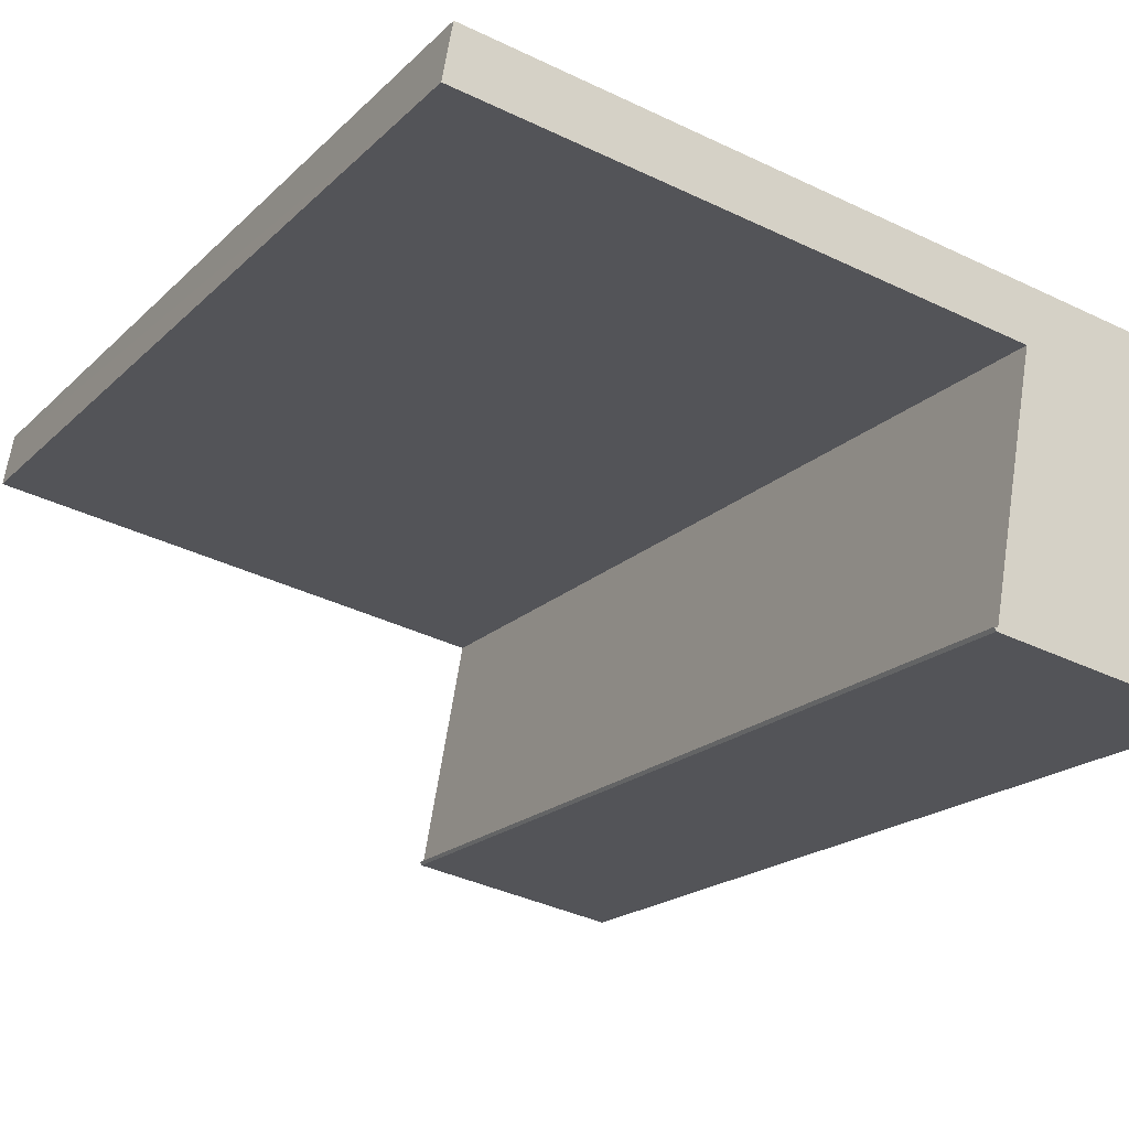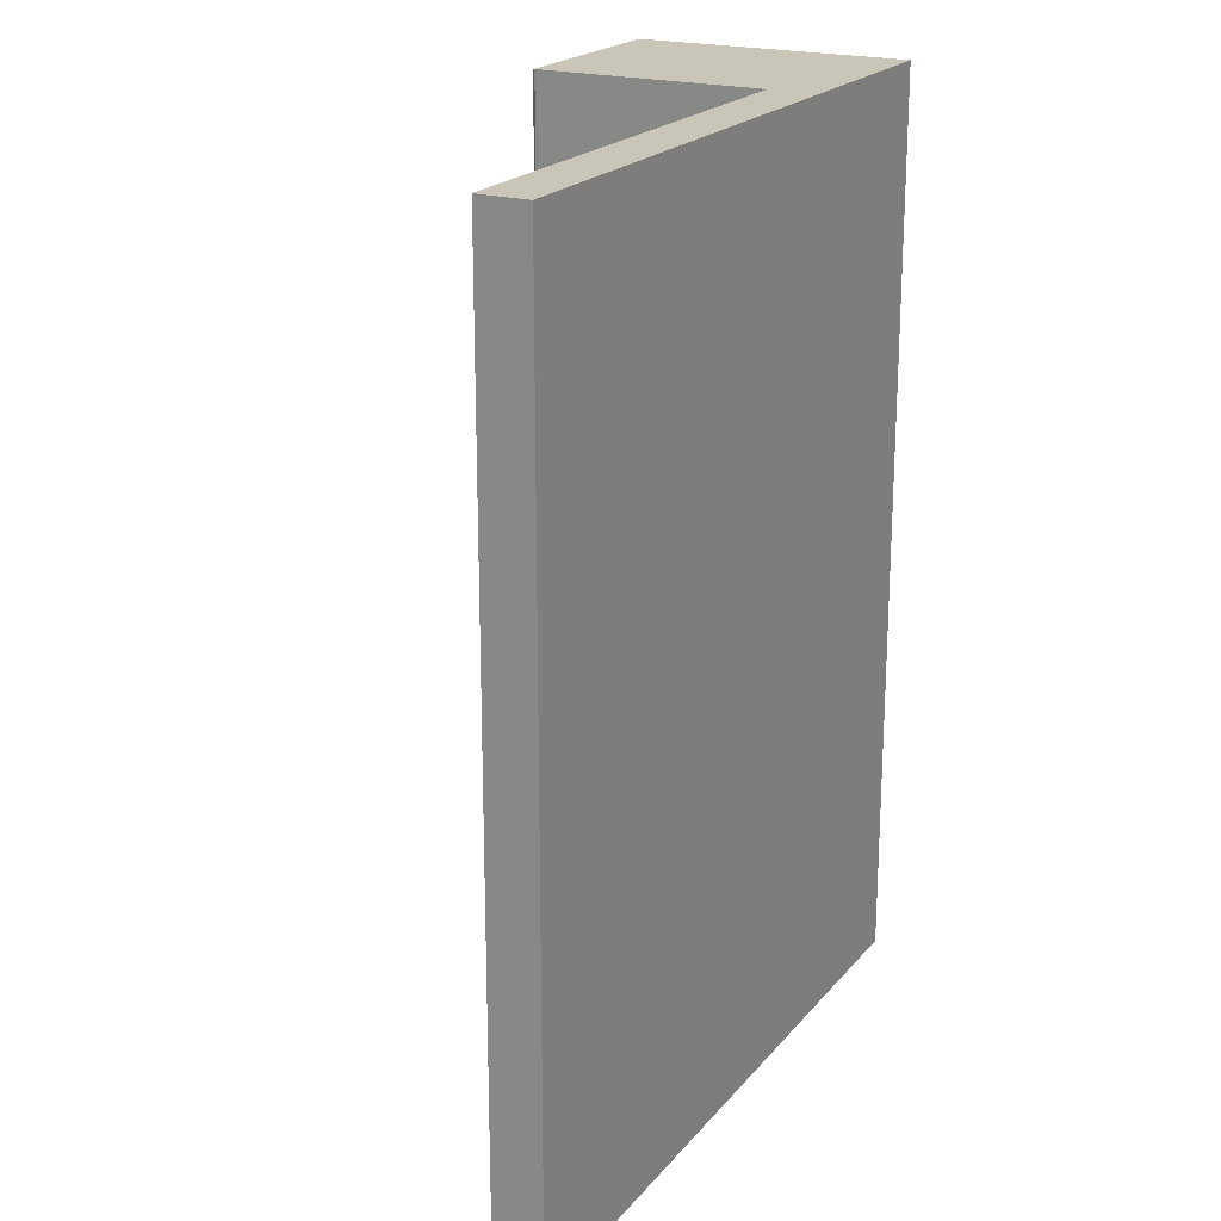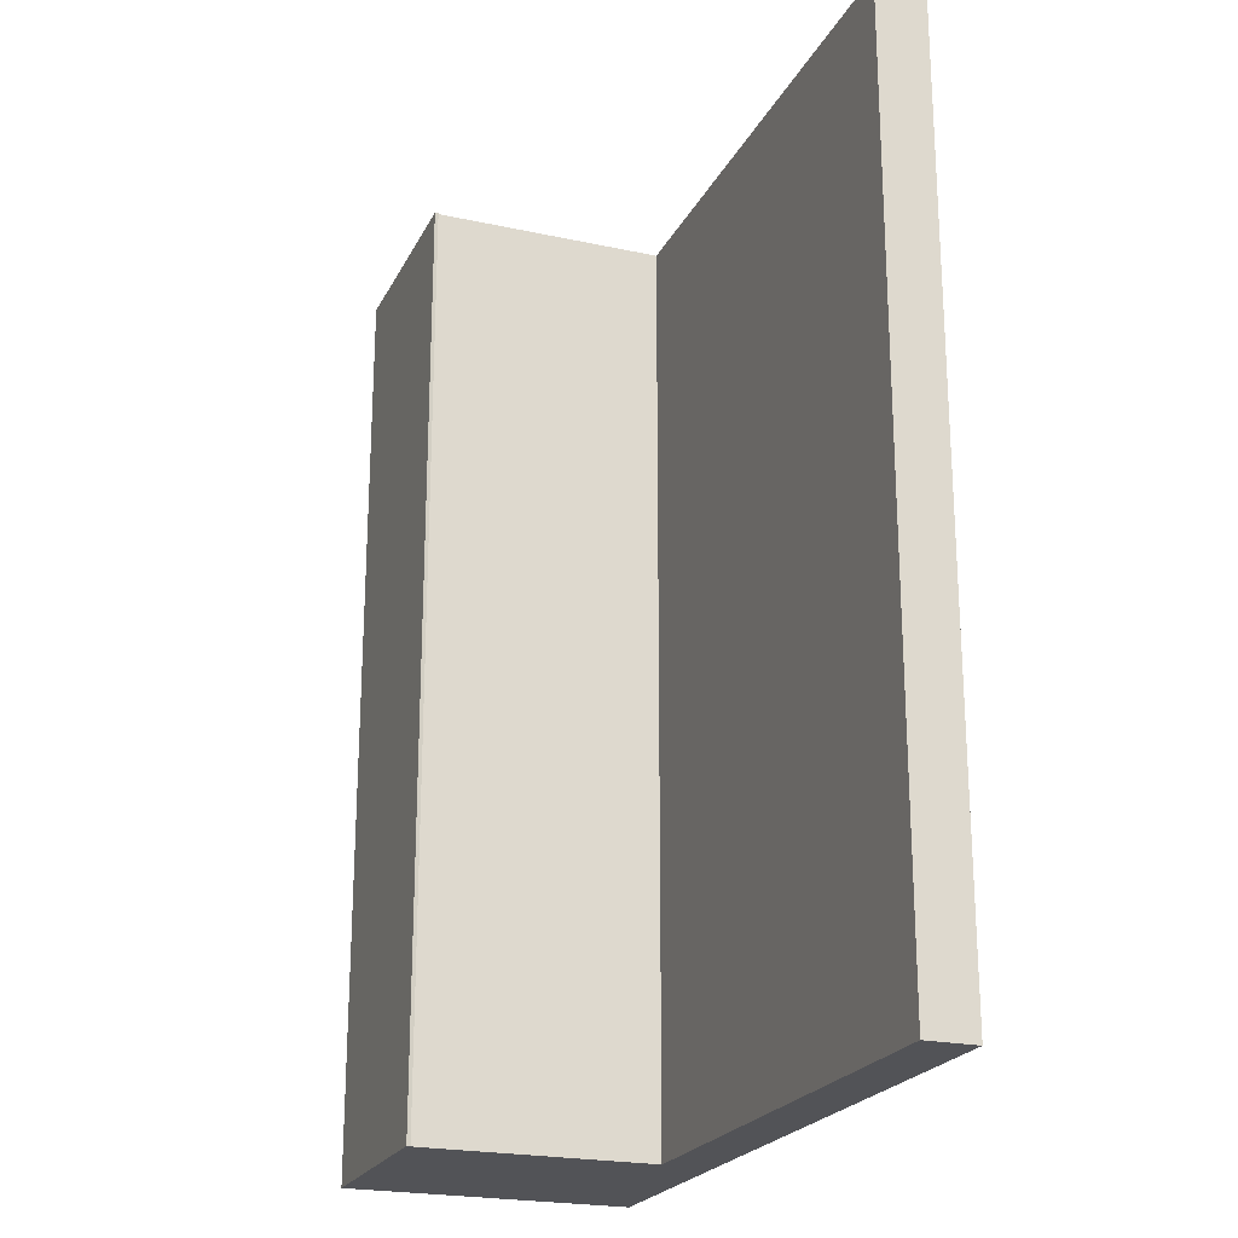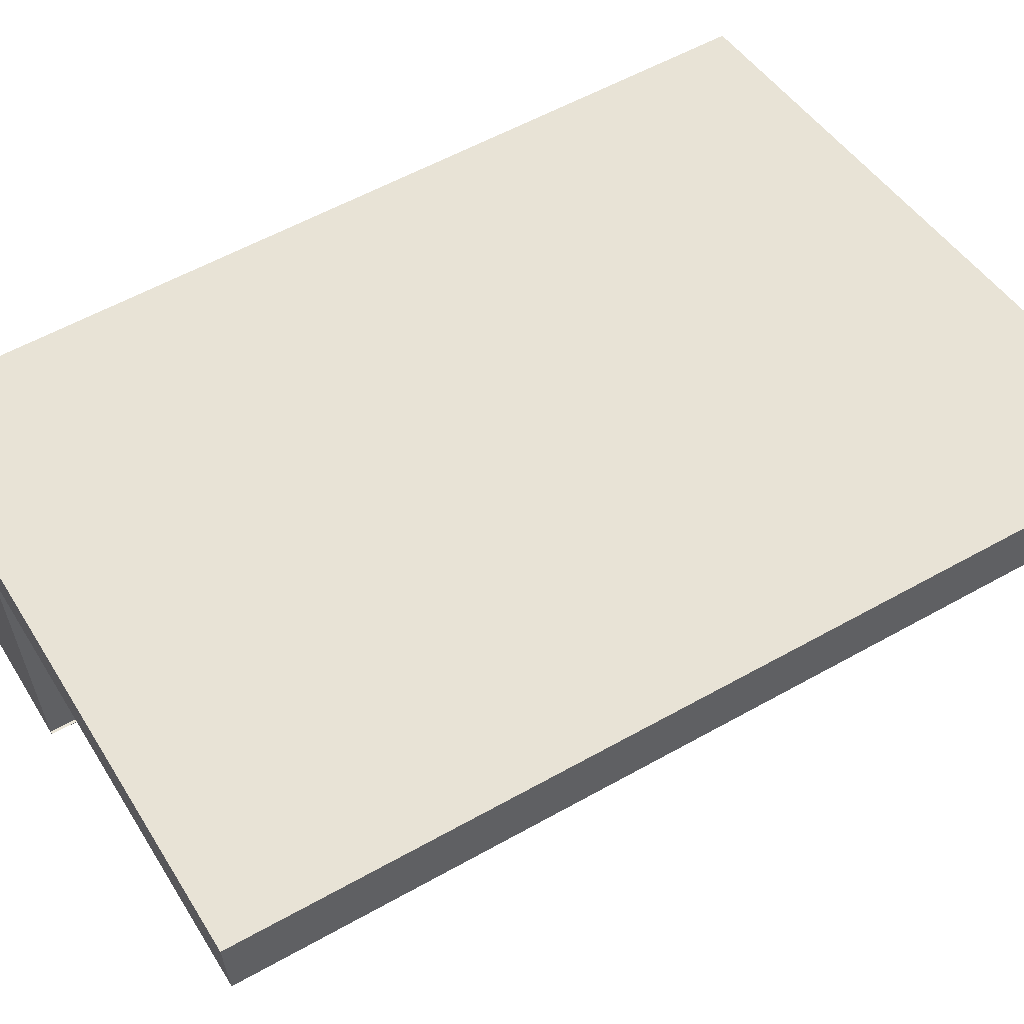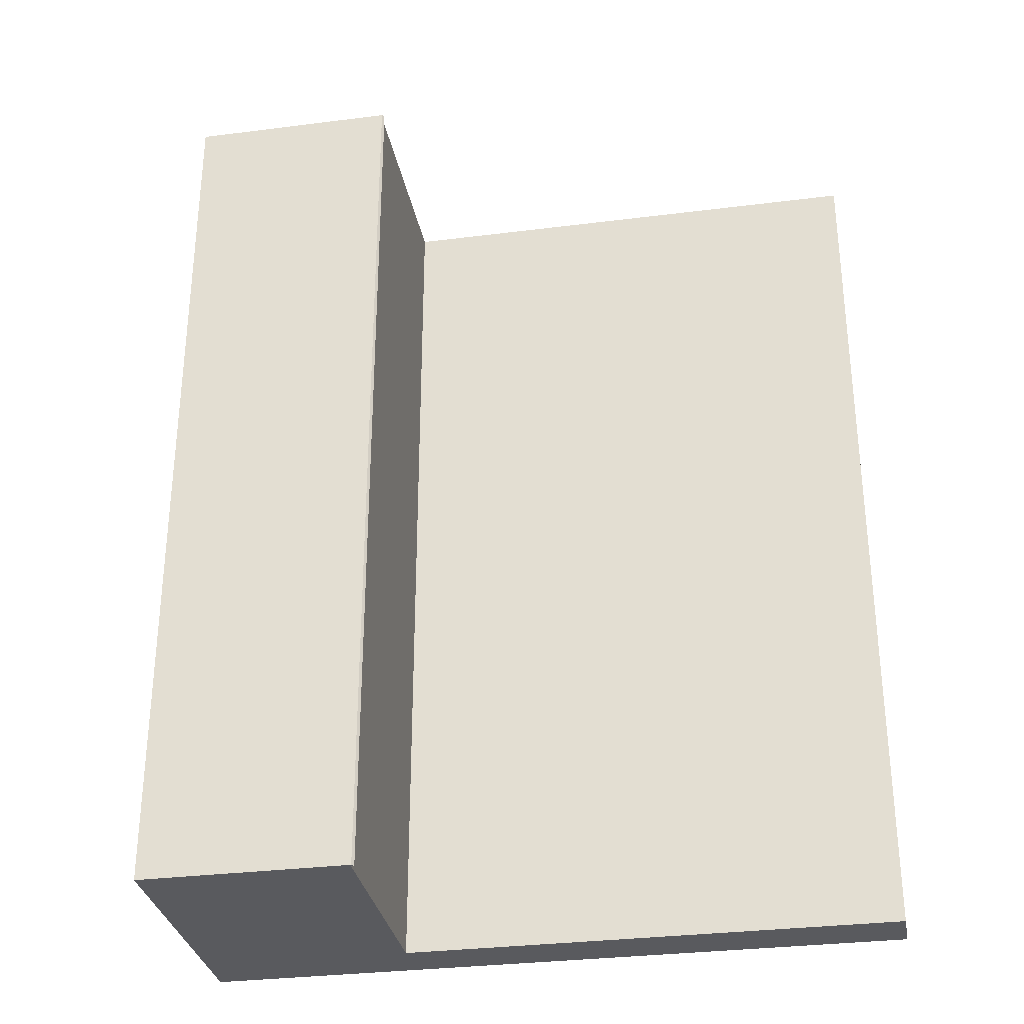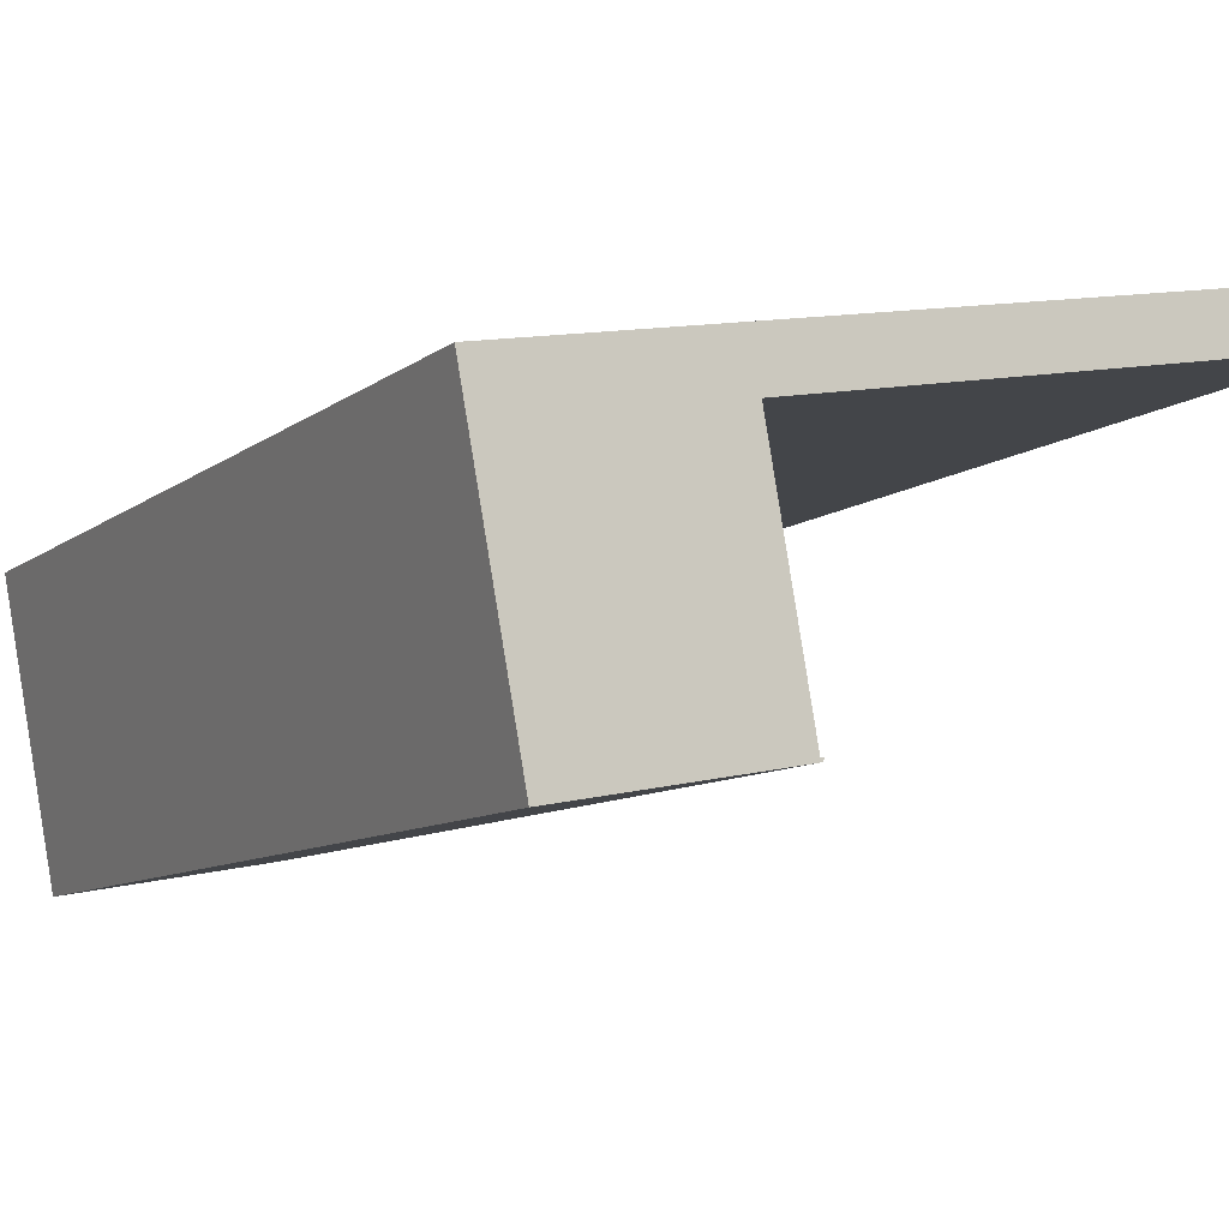
<metadata>
{"format":"obj","ext":"obj","renderer":"f3d","projection":"perspective","resolution":1024,"background":"white","views":[{"elev":-18.2,"azim":-29.4,"up":"+Z"},{"elev":20.7,"azim":-51.6,"up":"+Y"},{"elev":-22.4,"azim":-100.4,"up":"+Y"},{"elev":57.2,"azim":-120.3,"up":"+Z"},{"elev":-31.7,"azim":-159.4,"up":"+Y"},{"elev":-9.1,"azim":151.9,"up":"+Z"}]}
</metadata>
<code>
v  22.17 40.93 -1.827
v  0.337 40.93 1.876
v  0.395 40.93 2.201
v  0 40.93 2.506e-15
v  21.77 40.93 -4.011
v  31.61 40.93 -3.571
v  22 40.93 -4.053
v  20.18 40.93 -14.2
v  21.81 40.93 -14.64
v  30.84 40.93 -7.698
v  29.3 40.93 -16.01
v  30.38 40.93 -10.2
v  20.1 40.93 -14.32
v  20.03 40.93 -14.18
v  20.03 8.682e-16 -14.18
v  20.18 8.692e-16 -14.2
v  0.395 -1.348e-16 2.201
v  31.61 2.187e-16 -3.571
v  22.17 1.119e-16 -1.827
v  22 2.482e-16 -4.053
v  0 0 0
v  0.337 -1.149e-16 1.876
v  21.77 2.456e-16 -4.011
v  29.3 9.802e-16 -16.01
v  20.1 8.771e-16 -14.32
v  21.81 8.963e-16 -14.64
v  30.84 4.714e-16 -7.698
v  30.38 6.245e-16 -10.2
g defaultobject
f 1 2 3
f 2 1 4
f 4 1 5
f 5 1 6
f 5 6 7
f 7 6 8
f 8 6 9
f 9 6 10
f 9 10 11
f 11 10 12
f 8 13 14
f 13 8 9
f 15 8 14
f 8 15 16
f 17 1 3
f 1 17 6
f 6 17 18
f 18 17 19
f 16 7 8
f 7 16 20
f 21 2 4
f 2 21 3
f 3 21 17
f 17 21 22
f 20 5 7
f 5 20 4
f 4 20 21
f 21 20 23
f 24 9 11
f 9 24 13
f 13 24 25
f 25 24 26
f 18 10 6
f 10 18 12
f 12 18 11
f 11 18 24
f 24 18 27
f 24 27 28
f 25 14 13
f 14 25 15
f 25 16 15
f 22 19 17
f 19 22 21
f 19 21 23
f 19 23 18
f 18 23 20
f 18 20 27
f 27 20 16
f 27 16 28
f 28 16 24
f 24 16 25
f 24 25 26

</code>
